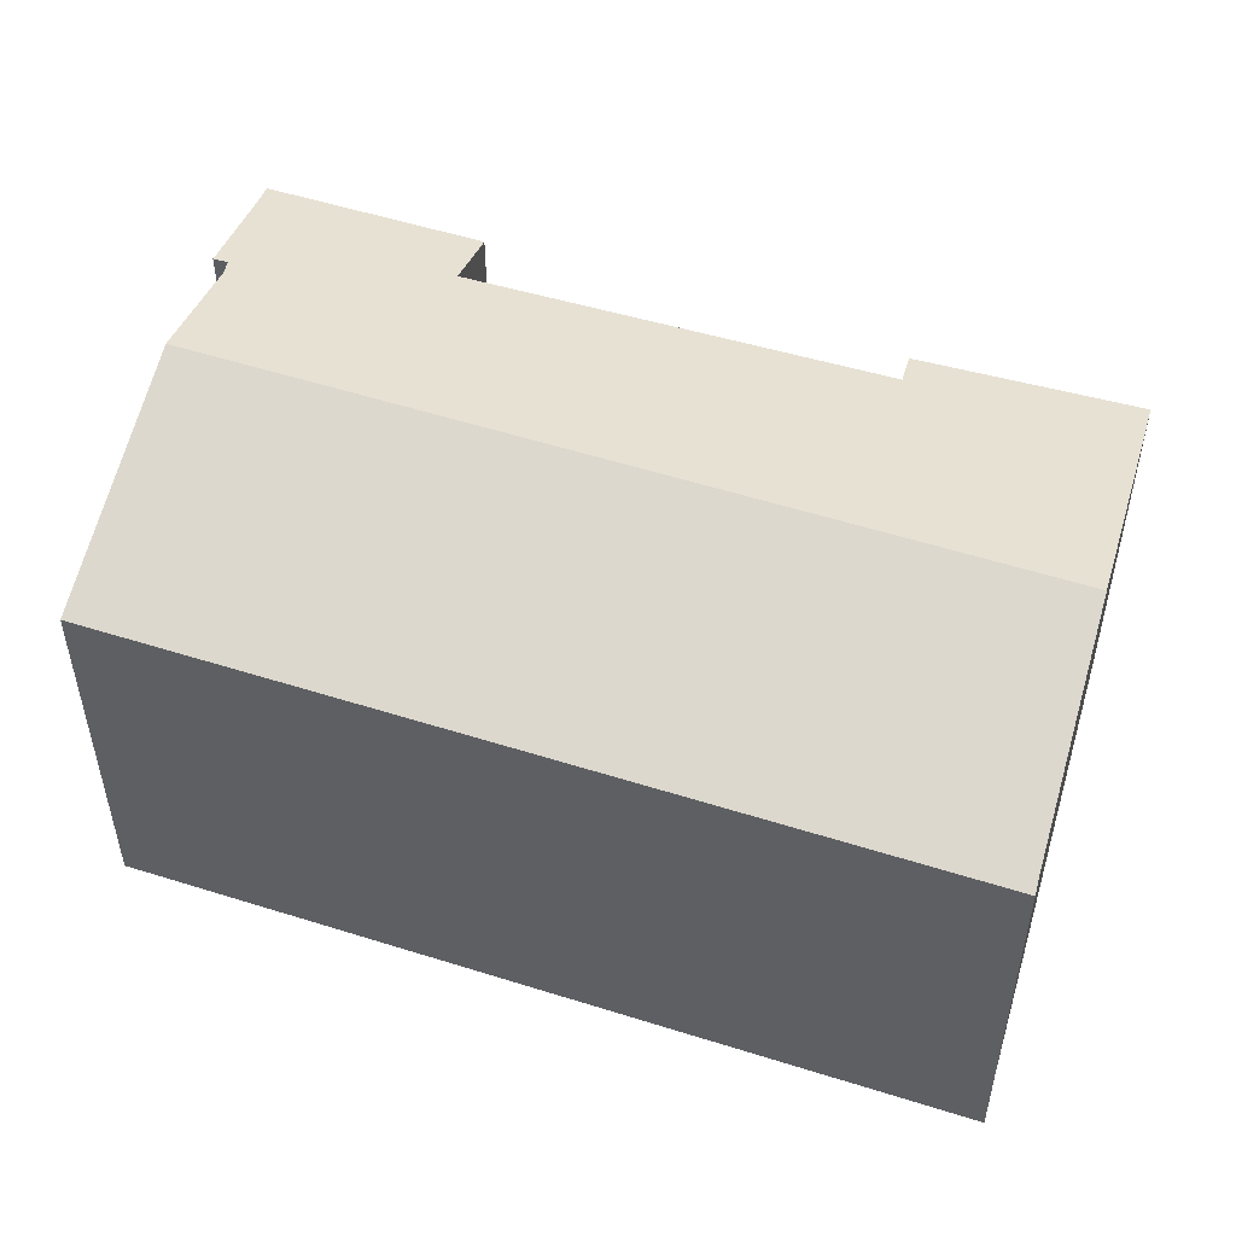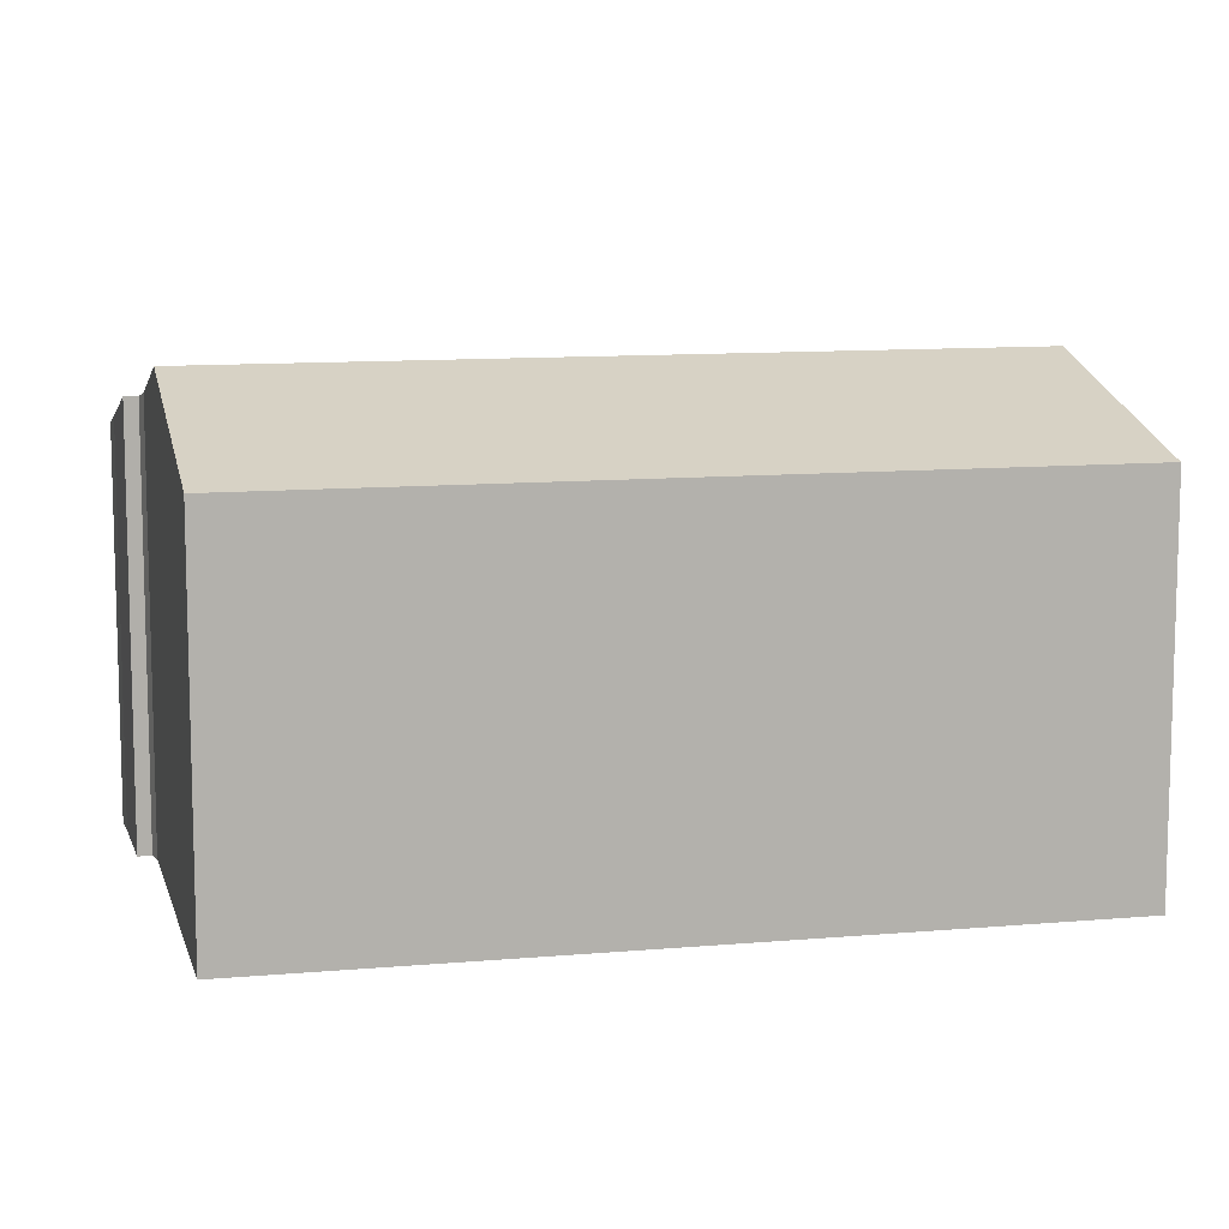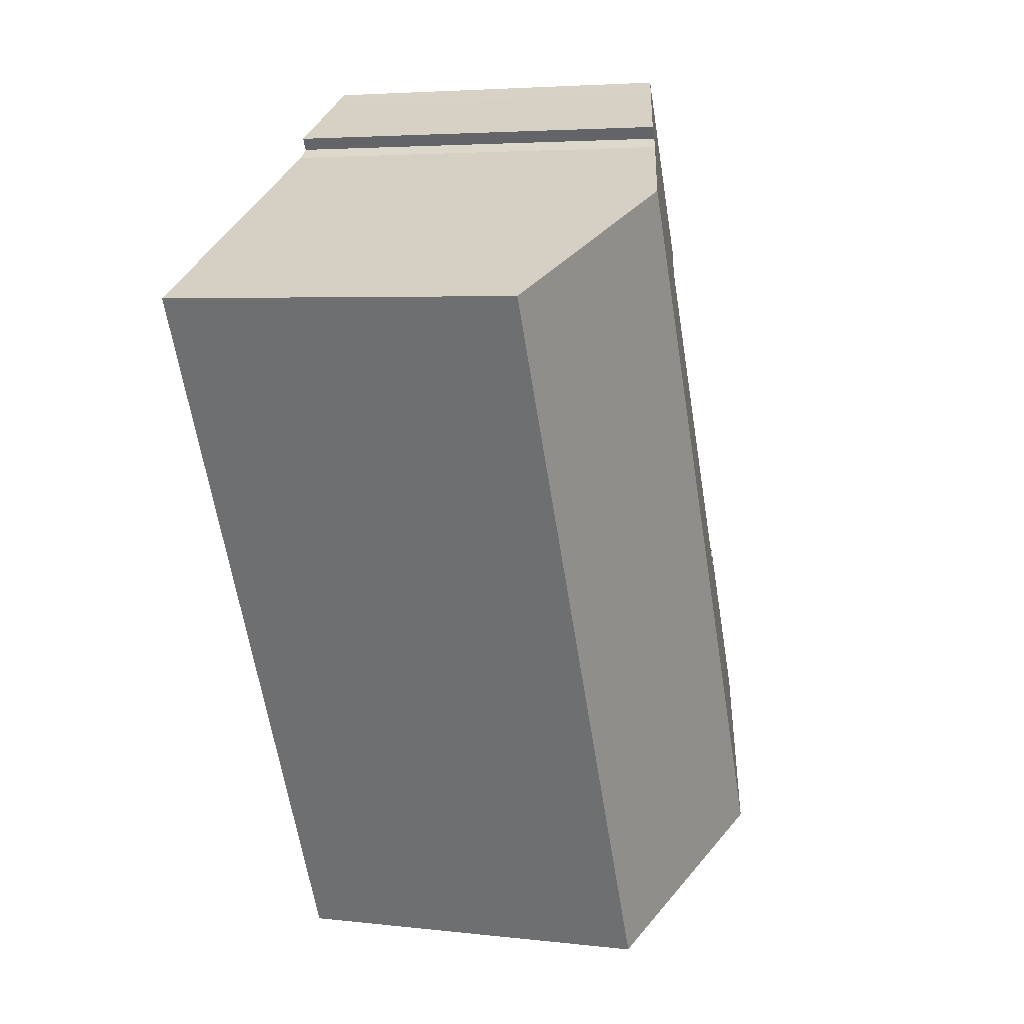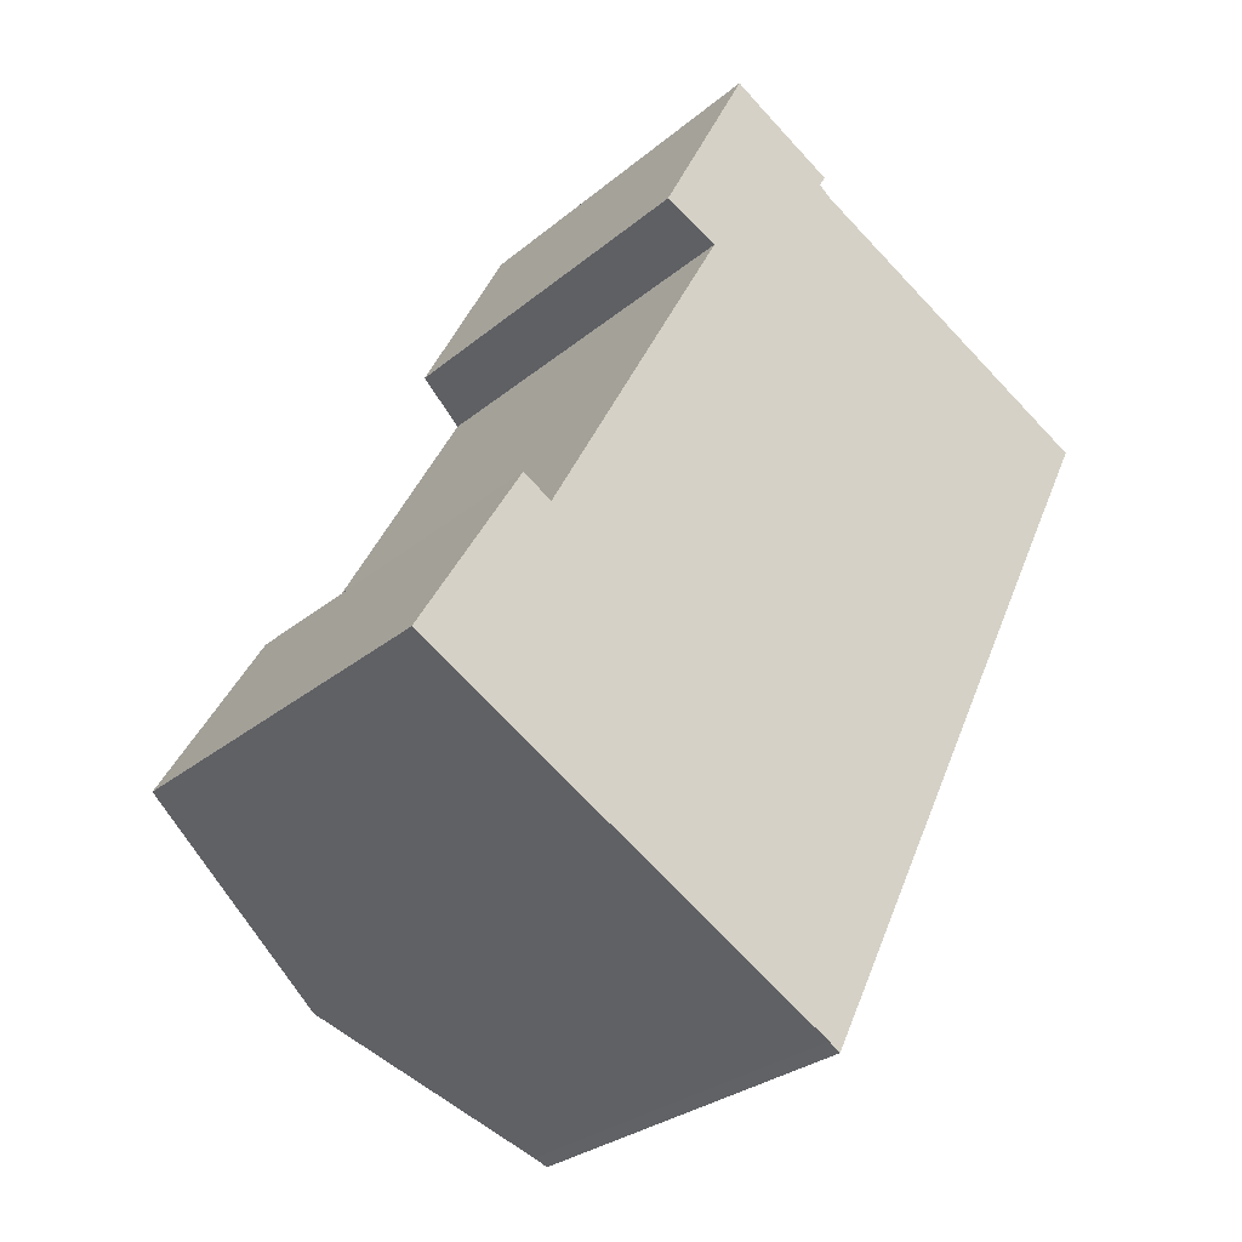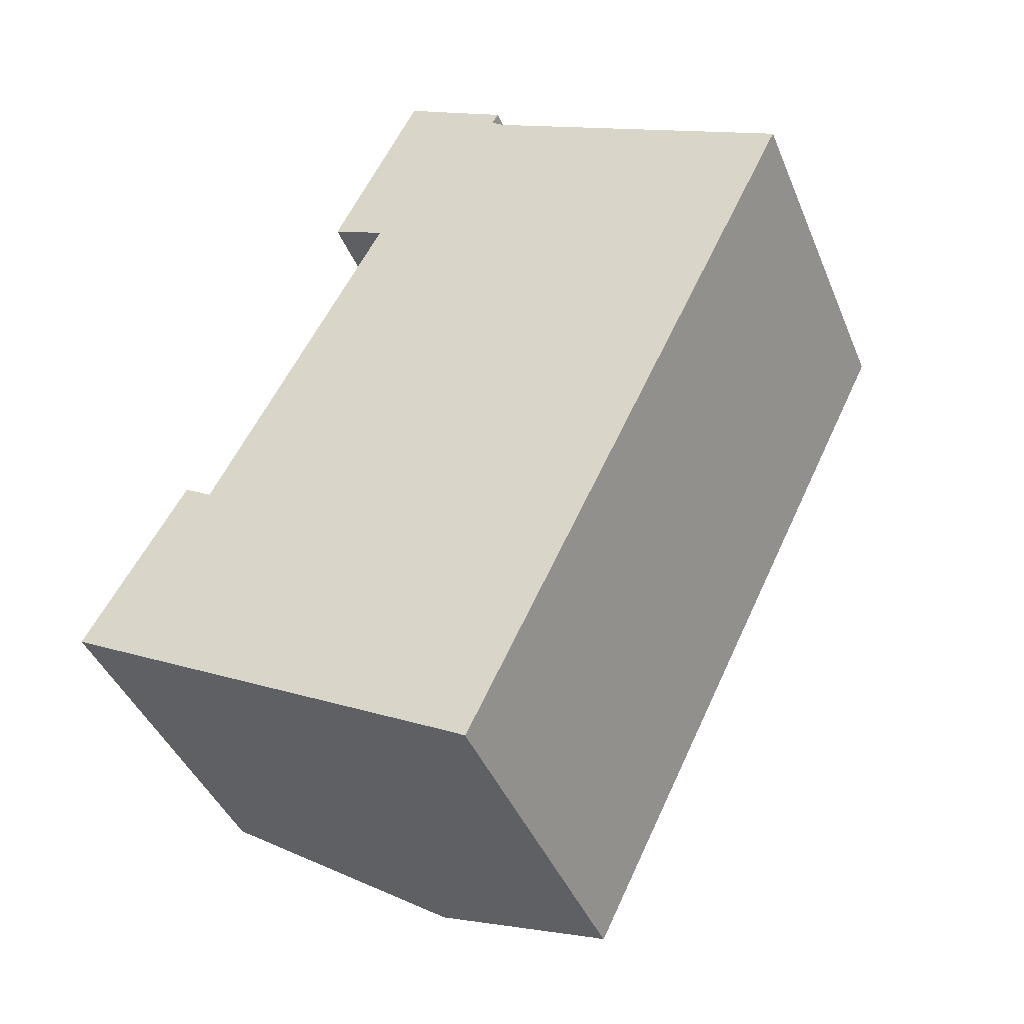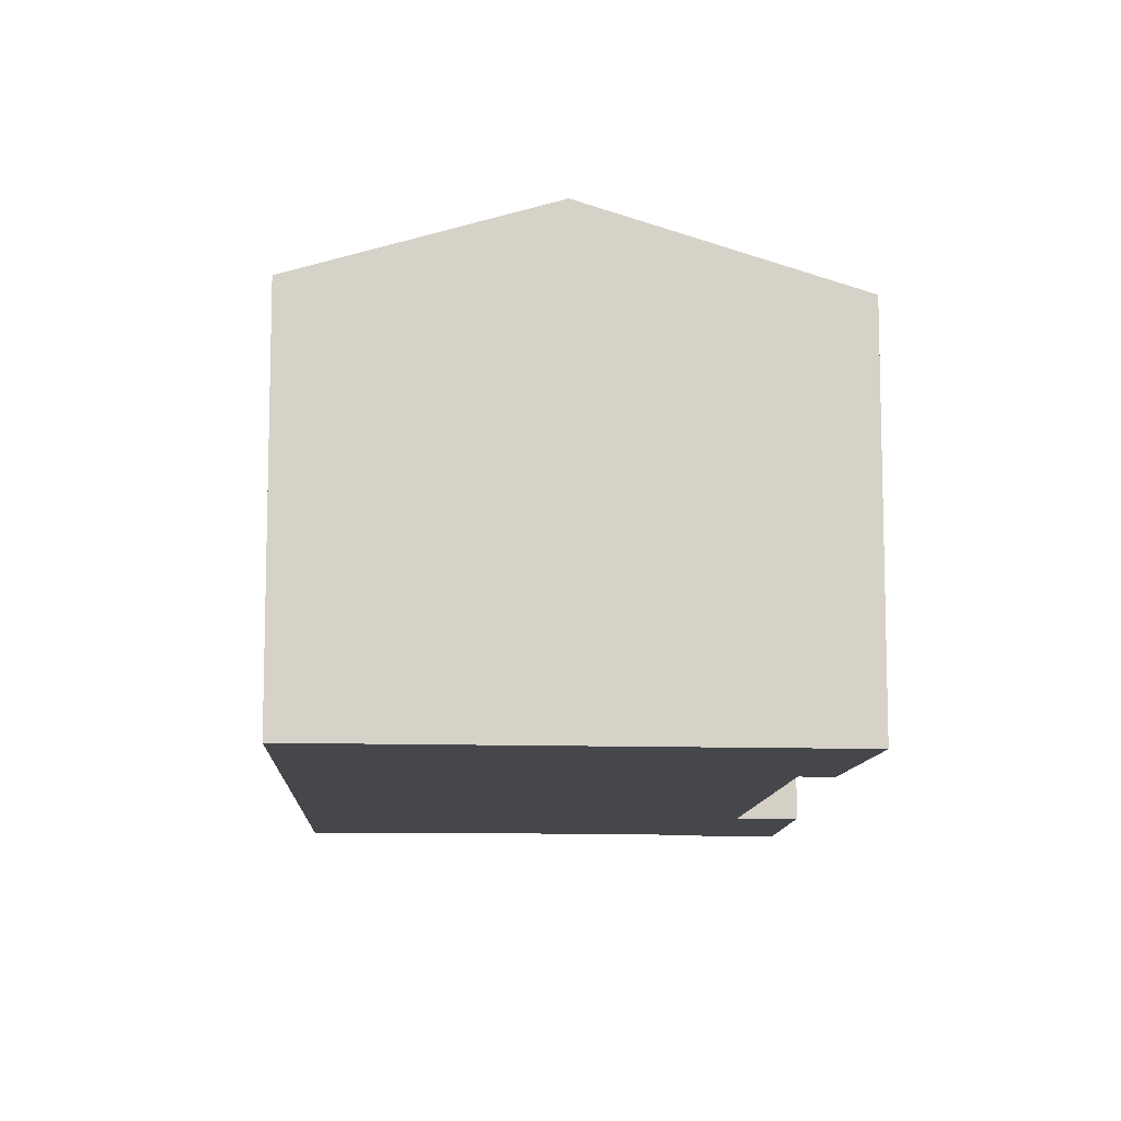
<metadata>
{"format":"obj","ext":"obj","renderer":"f3d","projection":"perspective","resolution":1024,"background":"white","views":[{"elev":54.2,"azim":134.7,"up":"+Y"},{"elev":10.7,"azim":103.5,"up":"+Y"},{"elev":4.5,"azim":110.7,"up":"+Z"},{"elev":-29.3,"azim":-39.7,"up":"+Z"},{"elev":-42.1,"azim":21.3,"up":"+Z"},{"elev":-10.8,"azim":-156.1,"up":"+Y"}]}
</metadata>
<code>
v  16.23 14.71 -8.841
v  30.16 14.55 18.4
v  16.68 14.55 -9.109
v  16 14.79 -8.716
v  8.598 17.29 -4.683
v  29.59 14.74 18.7
v  21.97 17.29 22.6
v  3.961 14.53 6.93
v  5.074 14.92 6.282
v  3.697 14.52 6.468
v  13.57 14.38 27.74
v  10.54 14.52 20.43
v  10.04 14.36 20.65
v  12.17 15.06 19.68
v  18 15.97 24.63
v  17.5 15.79 25.01
v  14 14.52 27.49
v  14.62 14.73 27.15
v  17.76 15.79 25.46
v  0.416 14.52 -0.227
v  0 14.38 8.806e-16
v  16.23 5.414e-16 -8.841
v  16.68 5.578e-16 -9.109
v  16 5.337e-16 -8.716
v  0.416 1.39e-17 -0.227
v  0 0 0
v  8.598 2.868e-16 -4.683
v  12.17 -1.205e-15 19.68
v  10.04 -1.265e-15 20.65
v  10.54 -1.251e-15 20.43
v  3.961 -4.243e-16 6.93
v  3.697 -3.961e-16 6.468
v  5.074 -3.847e-16 6.282
v  13.57 -1.698e-15 27.74
v  14.62 -1.662e-15 27.15
v  14 -1.684e-15 27.49
v  17.76 -1.559e-15 25.46
v  18 -1.508e-15 24.63
v  17.5 -1.531e-15 25.01
v  29.59 -1.145e-15 18.7
v  30.16 -1.127e-15 18.4
v  21.97 -1.384e-15 22.6
g defaultobject
f 1 2 3
f 2 1 4
f 2 4 5
f 2 5 6
f 6 5 7
f 8 9 10
f 11 12 13
f 12 11 14
f 14 11 15
f 15 11 16
f 16 11 17
f 16 17 18
f 16 18 19
f 20 7 5
f 7 20 21
f 7 21 9
f 9 21 10
f 7 9 14
f 7 14 15
f 3 22 1
f 22 3 23
f 22 4 1
f 4 22 5
f 5 22 20
f 20 22 21
f 21 22 24
f 21 24 25
f 21 25 26
f 25 24 27
f 28 12 14
f 12 28 13
f 13 28 29
f 29 28 30
f 26 10 21
f 10 26 8
f 8 26 31
f 31 26 32
f 9 28 14
f 28 9 33
f 13 34 11
f 34 13 29
f 8 33 9
f 33 8 31
f 17 35 18
f 35 17 11
f 35 11 34
f 35 34 36
f 18 37 19
f 37 18 35
f 16 38 15
f 38 16 39
f 38 7 15
f 7 38 6
f 6 38 2
f 2 38 40
f 2 40 41
f 40 38 42
f 37 16 19
f 16 37 39
f 41 3 2
f 3 41 23
f 29 36 34
f 36 29 35
f 35 29 37
f 37 29 39
f 39 29 38
f 38 29 42
f 42 29 40
f 40 29 41
f 41 29 28
f 28 29 30
f 32 33 31
f 28 23 41
f 23 28 33
f 23 33 32
f 23 32 22
f 22 32 27
f 27 32 26
f 27 26 25
f 22 27 24

</code>
